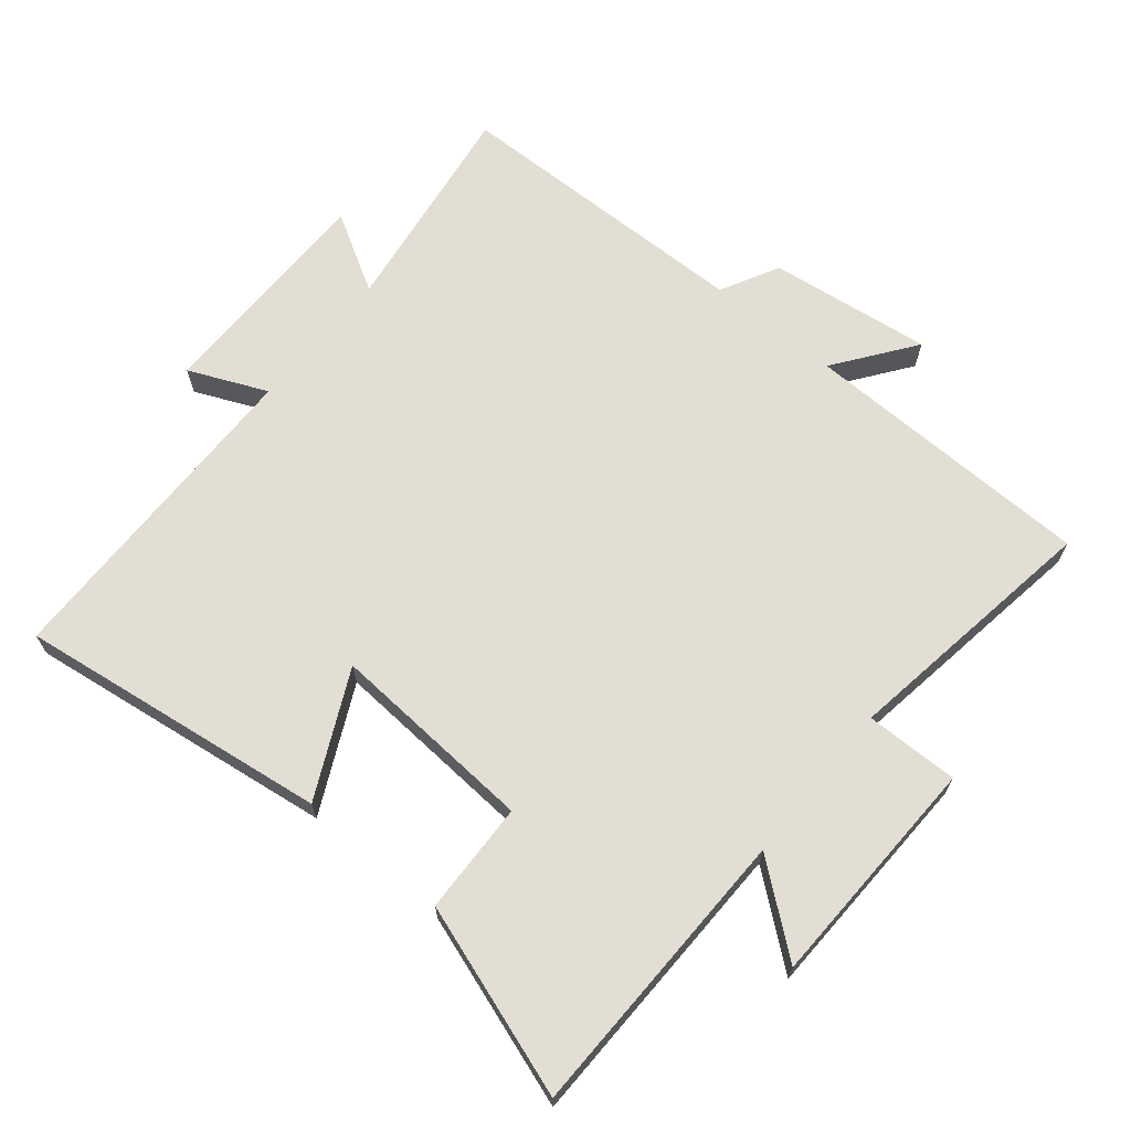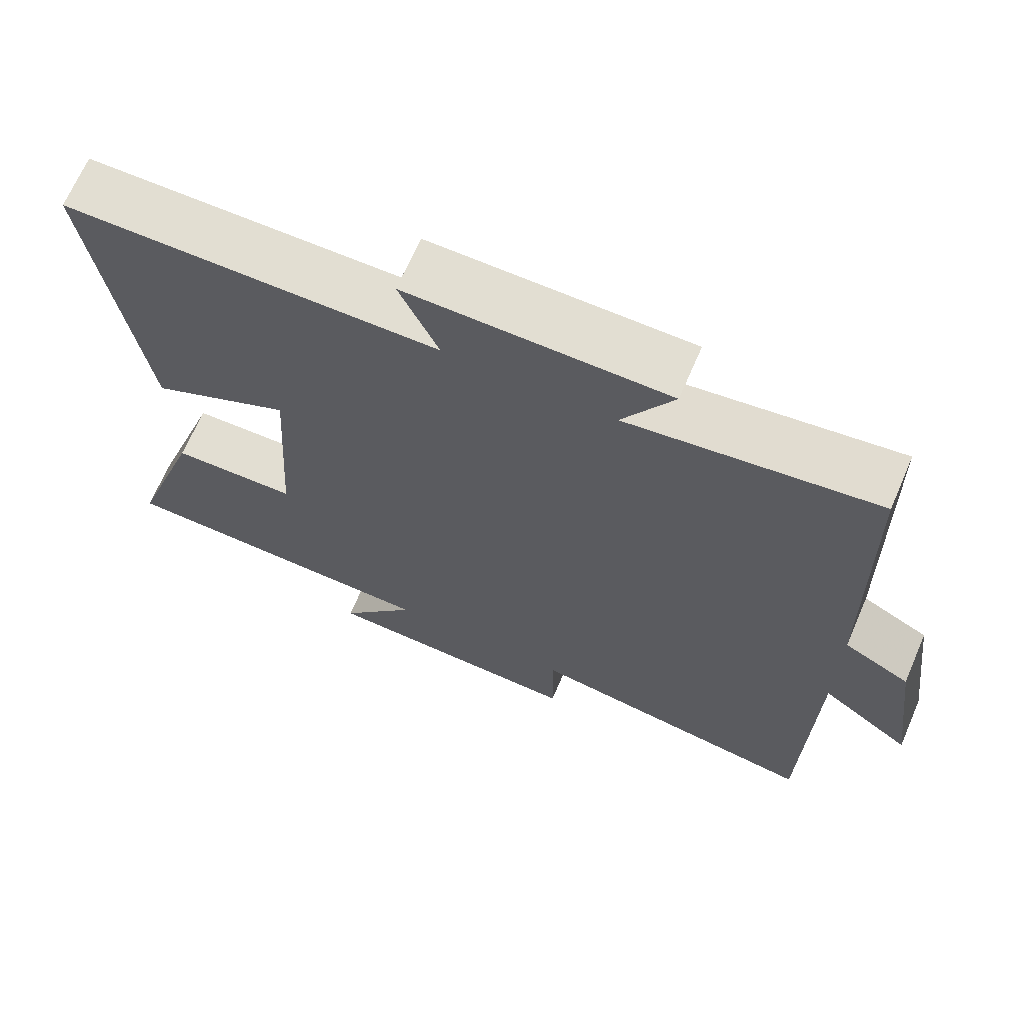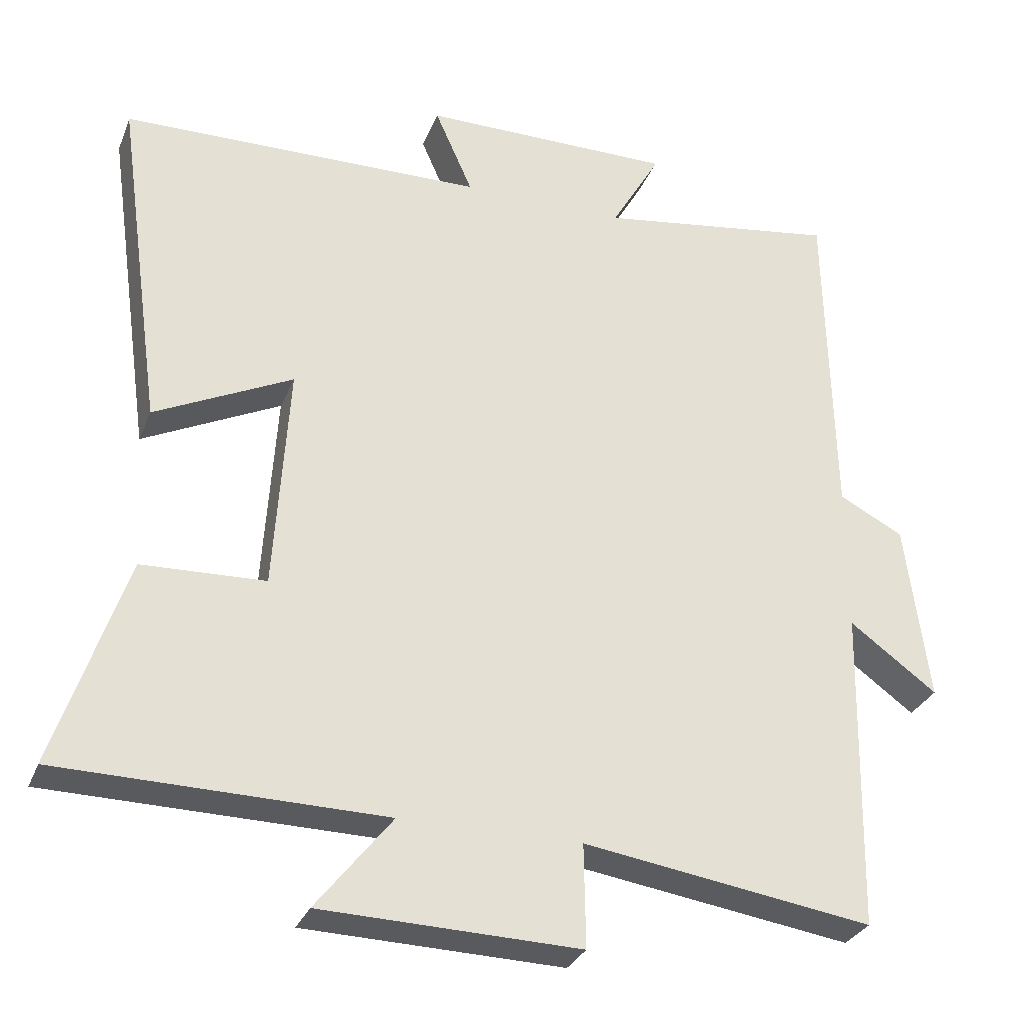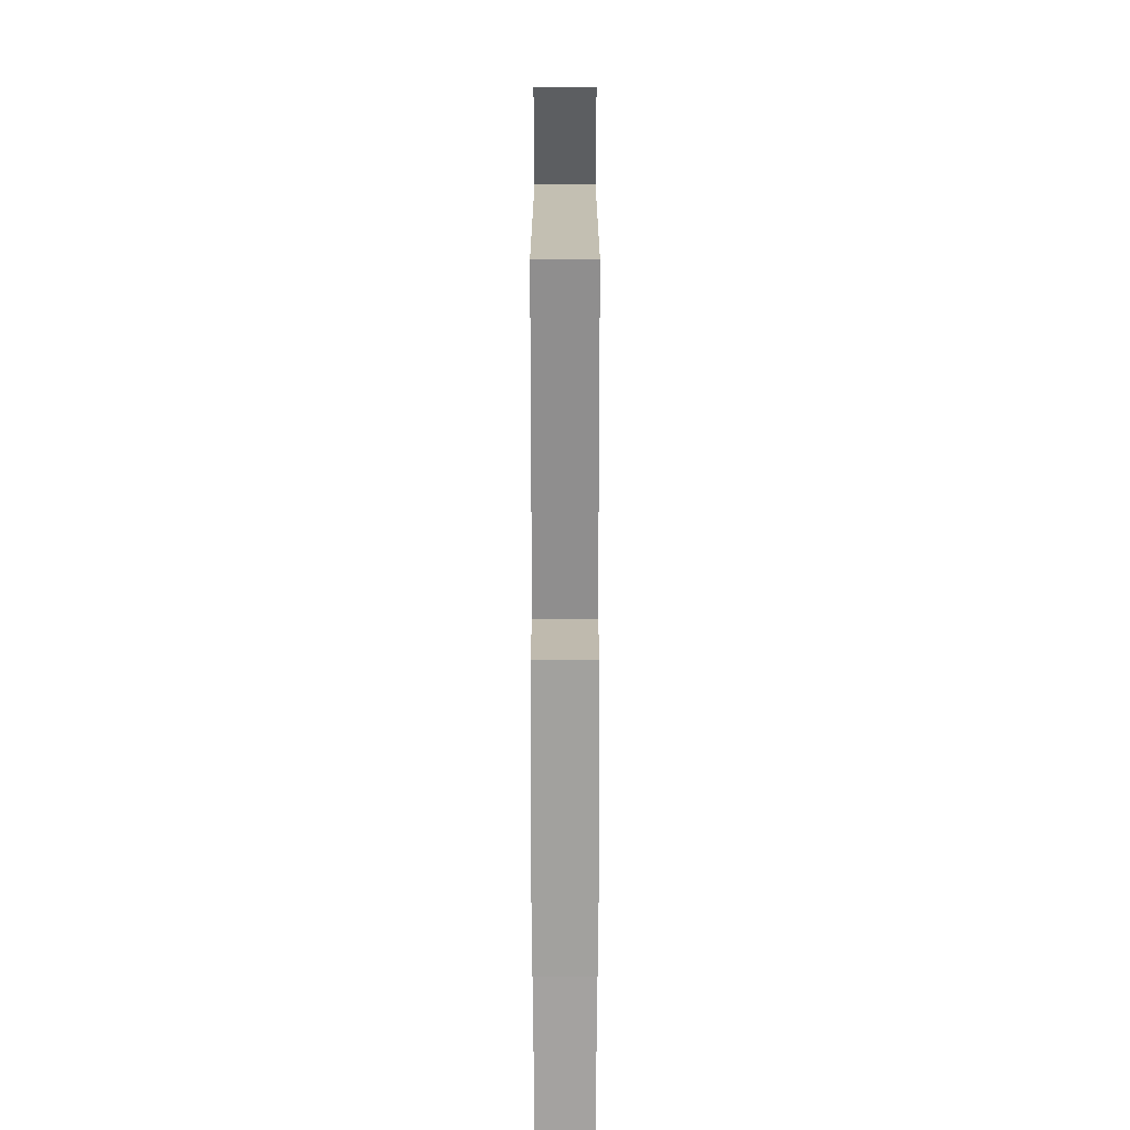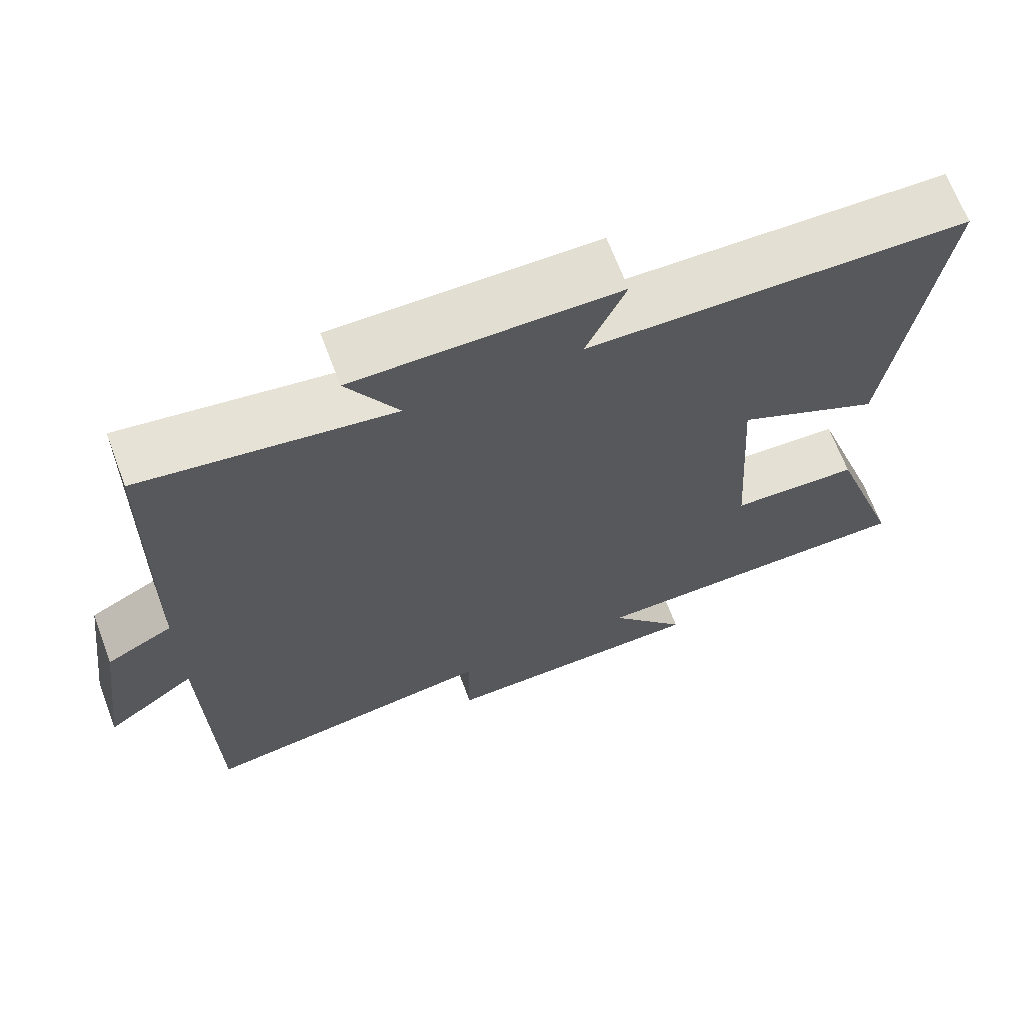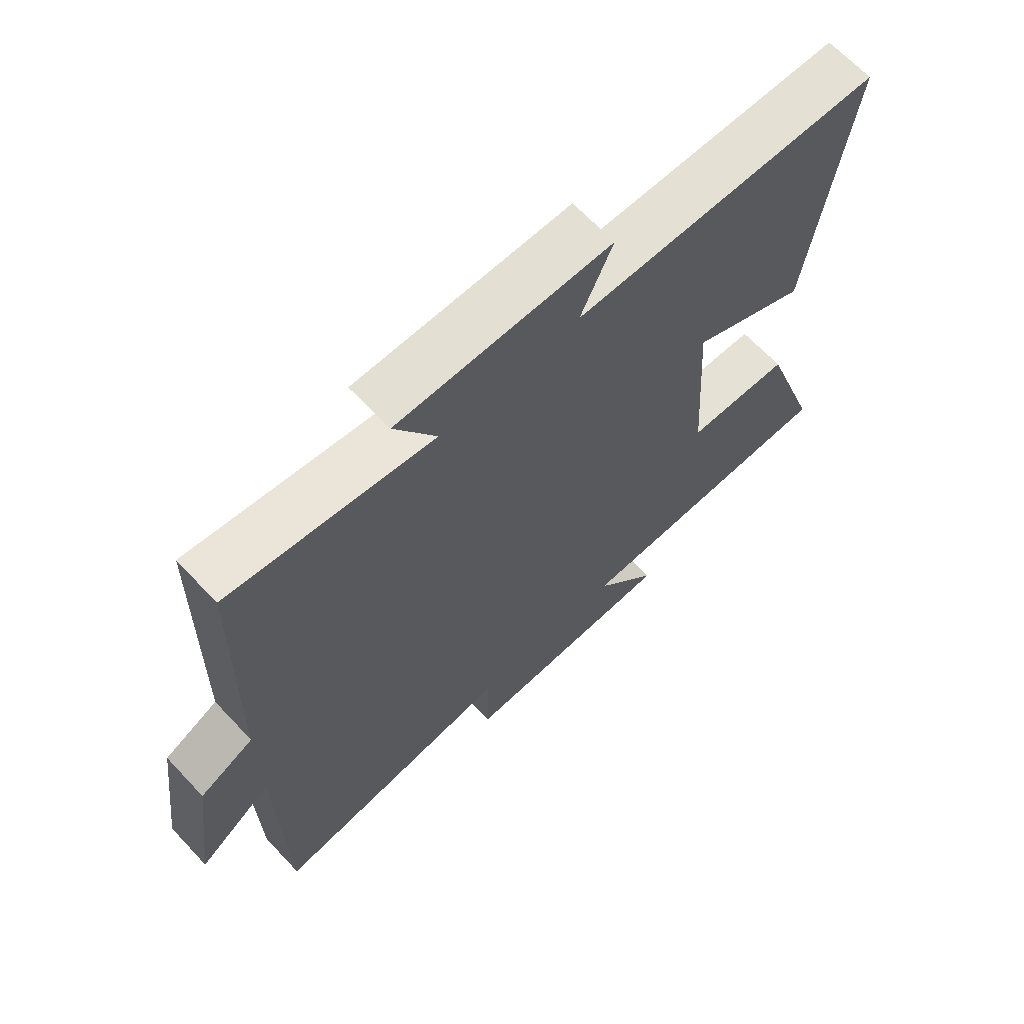
<metadata>
{"format":"obj","ext":"obj","renderer":"f3d","projection":"perspective","resolution":1024,"background":"white","views":[{"elev":67.3,"azim":129.6,"up":"+Y"},{"elev":68.0,"azim":-156.6,"up":"+Z"},{"elev":-30.1,"azim":160.8,"up":"+Z"},{"elev":-73.6,"azim":-90.0,"up":"+Z"},{"elev":67.4,"azim":-20.6,"up":"+Z"},{"elev":66.4,"azim":-43.2,"up":"+Z"}]}
</metadata>
<code>
v -0.491 0.07 -0.56
v -0.5 0.07 -0.116
v -0.62 0.07 -0.204
v -0.588 0.07 0.042
v -0.5 0.07 0.088
v -0.491 0.07 0.548
v -0.161 0.07 0.5
v -0.229 0.07 0.618
v 0.117 0.07 0.618
v 0.065 0.07 0.5
v 0.565 0.07 0.492
v 0.5 0.07 0.022
v 0.311 0.07 0.114
v 0.331 0.07 -0.198
v 0.5 0.07 -0.204
v 0.597 0.07 -0.493
v 0.153 0.07 -0.5
v 0.257 0.07 -0.631
v -0.097 0.07 -0.641
v -0.095 0.07 -0.5
v -0.491 0 -0.56
v -0.5 0 -0.116
v -0.62 0 -0.204
v -0.588 0 0.042
v -0.5 0 0.088
v -0.491 0 0.548
v -0.161 0 0.5
v -0.229 0 0.618
v 0.117 0 0.618
v 0.065 0 0.5
v 0.565 0 0.492
v 0.5 0 0.022
v 0.311 0 0.114
v 0.331 0 -0.198
v 0.5 0 -0.204
v 0.597 0 -0.493
v 0.153 0 -0.5
v 0.257 0 -0.631
v -0.097 0 -0.641
v -0.095 0 -0.5
f 17 18 19 20
f 16 17 20
f 15 16 20
f 14 15 20
f 20 1 2
f 14 20 2
f 13 14 2
f 10 11 12 13
f 10 13 2
f 7 8 9 10
f 7 10 2 3
f 5 6 7
f 5 7 3
f 3 4 5
f 40 39 38 37
f 40 37 36
f 40 36 35
f 40 35 34
f 22 21 40
f 22 40 34
f 22 34 33
f 33 32 31 30
f 22 33 30
f 30 29 28 27
f 23 22 30 27
f 27 26 25
f 23 27 25
f 25 24 23
f 1 21 22 2
f 2 22 23 3
f 3 23 24 4
f 4 24 25 5
f 5 25 26 6
f 6 26 27 7
f 7 27 28 8
f 8 28 29 9
f 9 29 30 10
f 10 30 31 11
f 11 31 32 12
f 12 32 33 13
f 13 33 34 14
f 14 34 35 15
f 15 35 36 16
f 16 36 37 17
f 17 37 38 18
f 18 38 39 19
f 19 39 40 20
f 20 40 21 1

</code>
